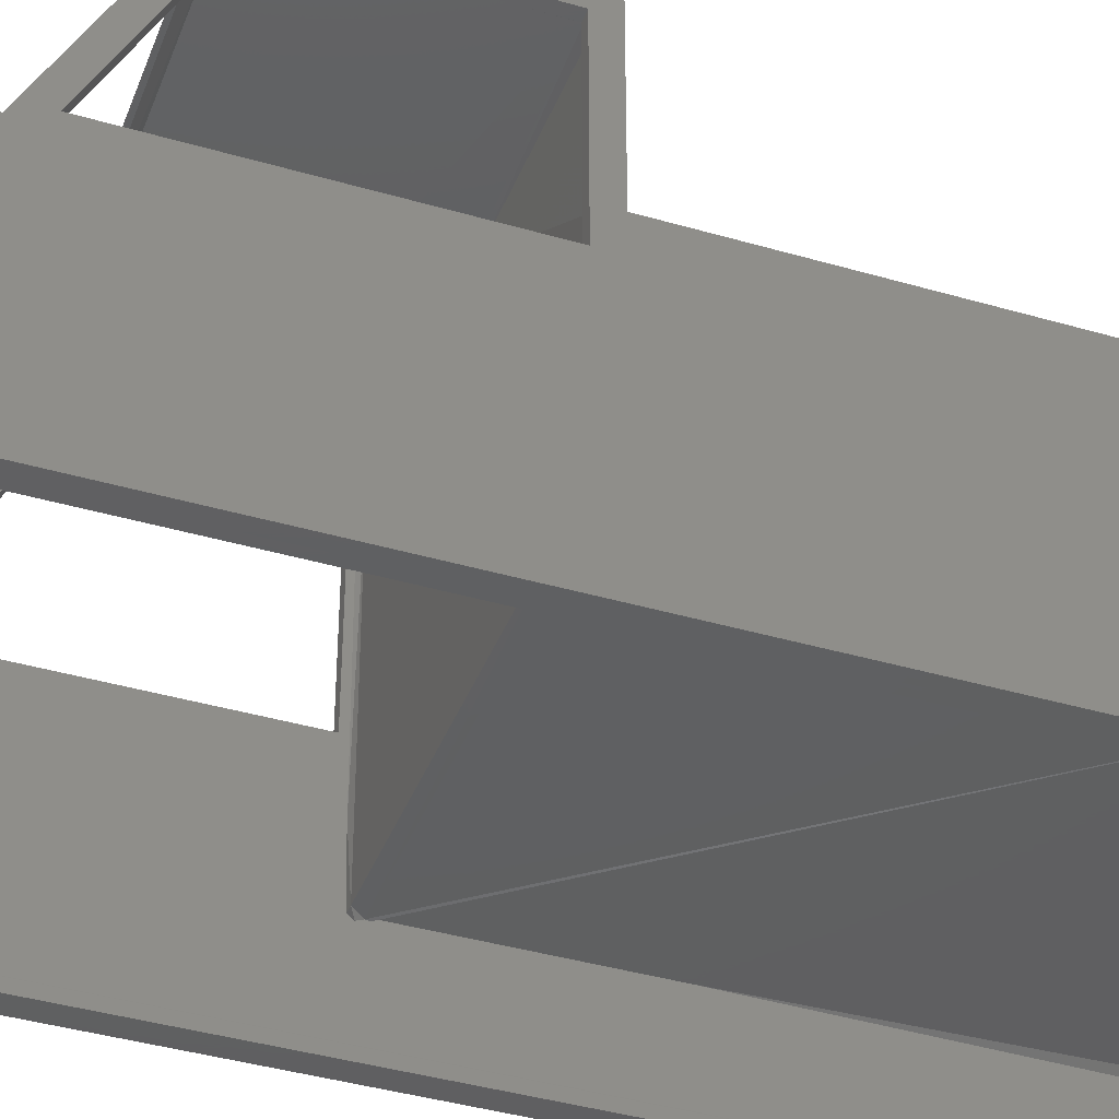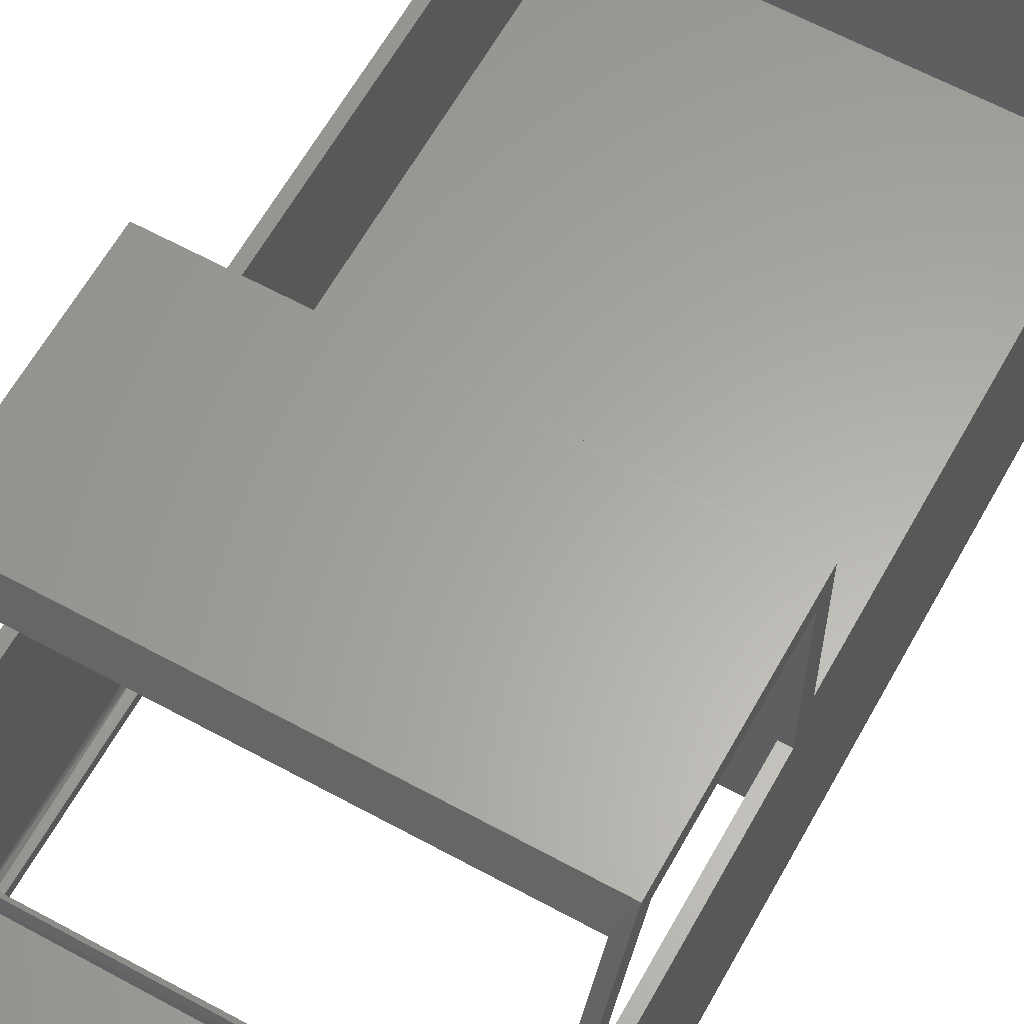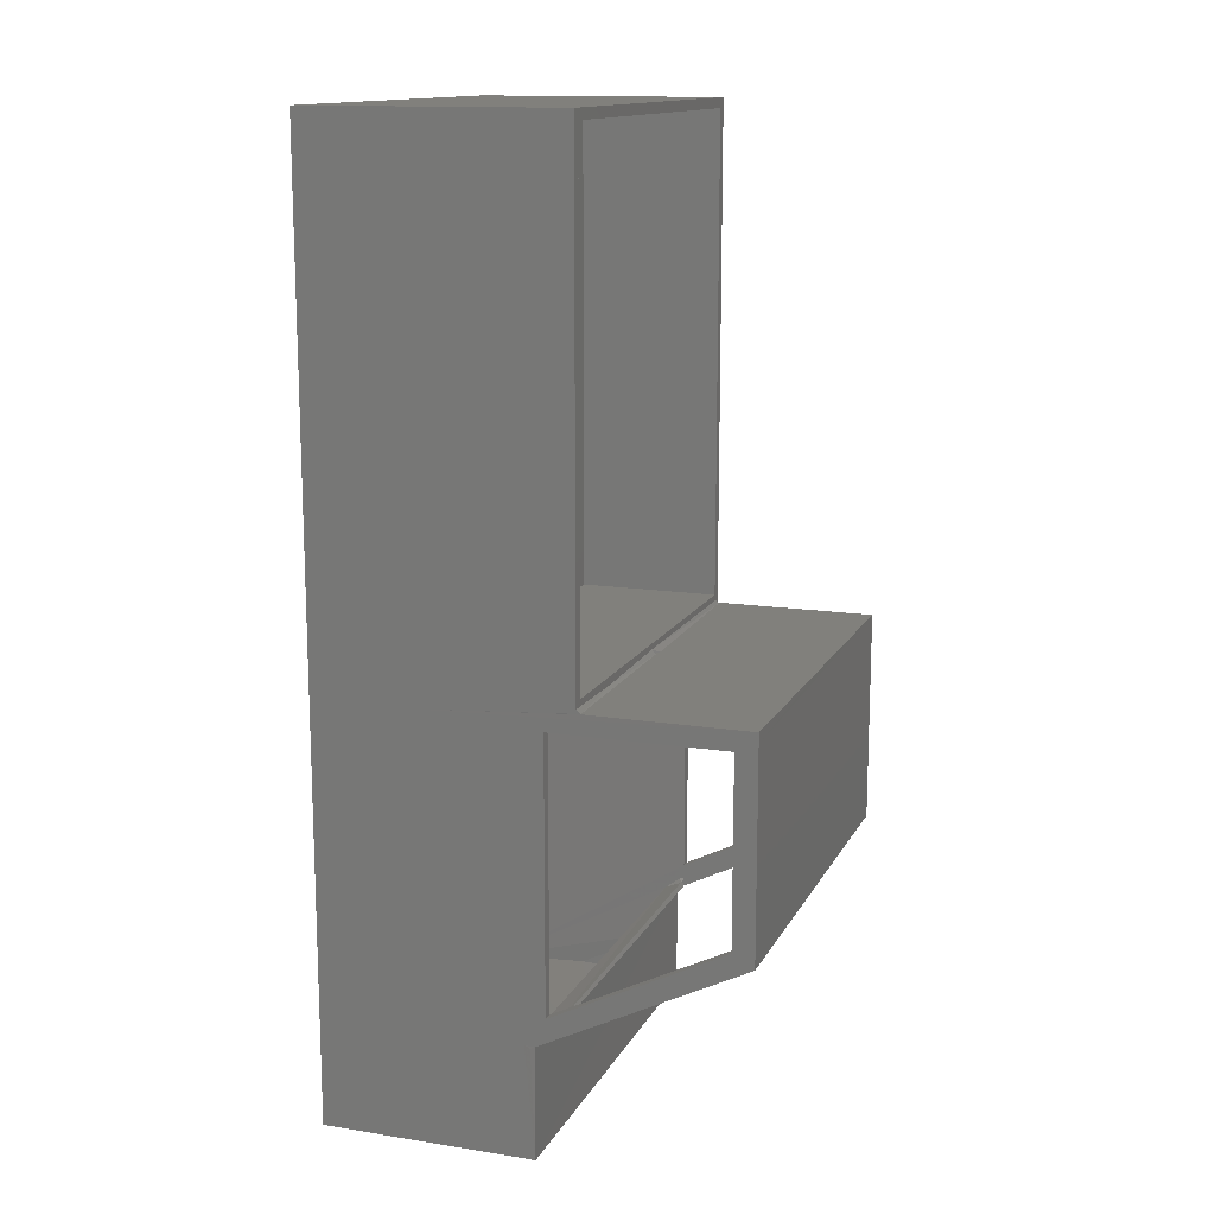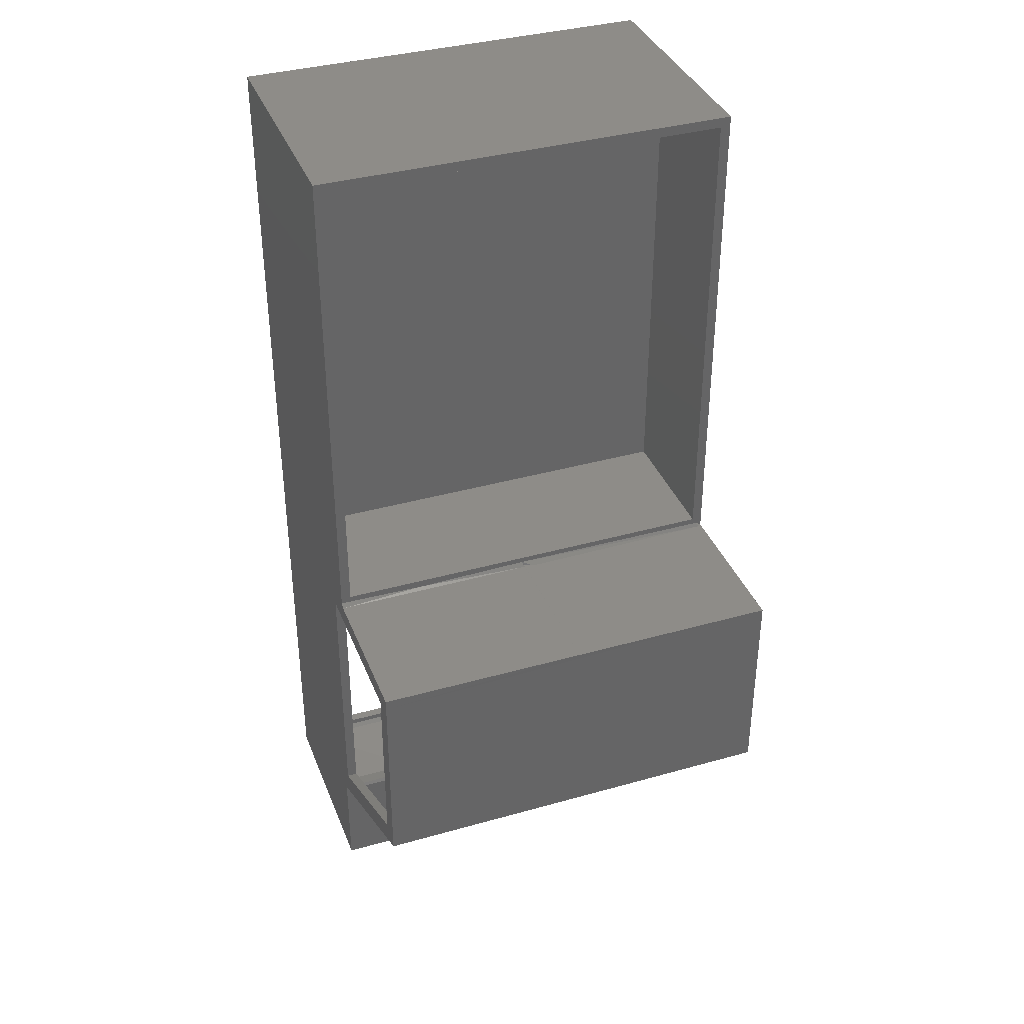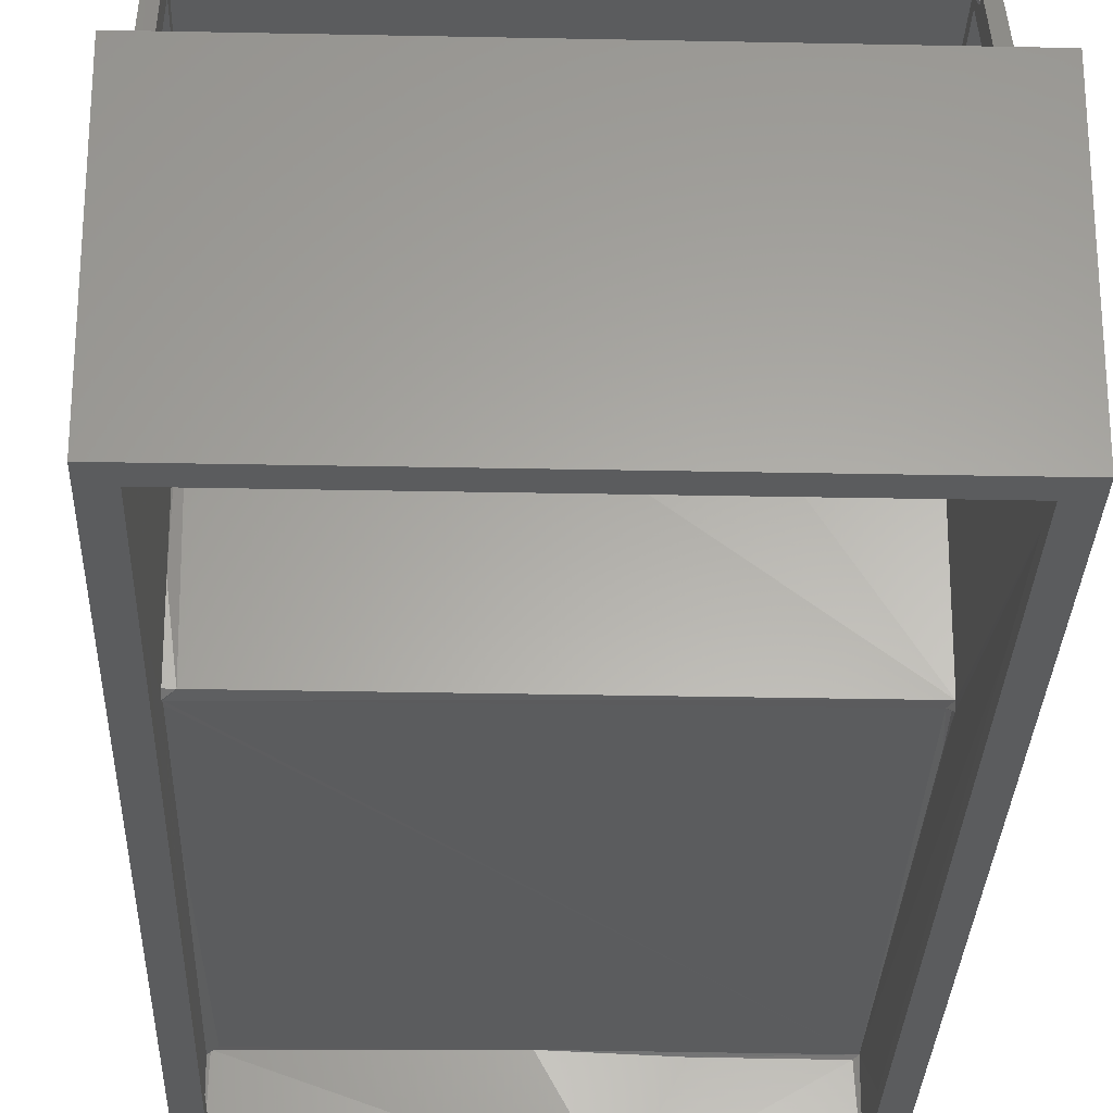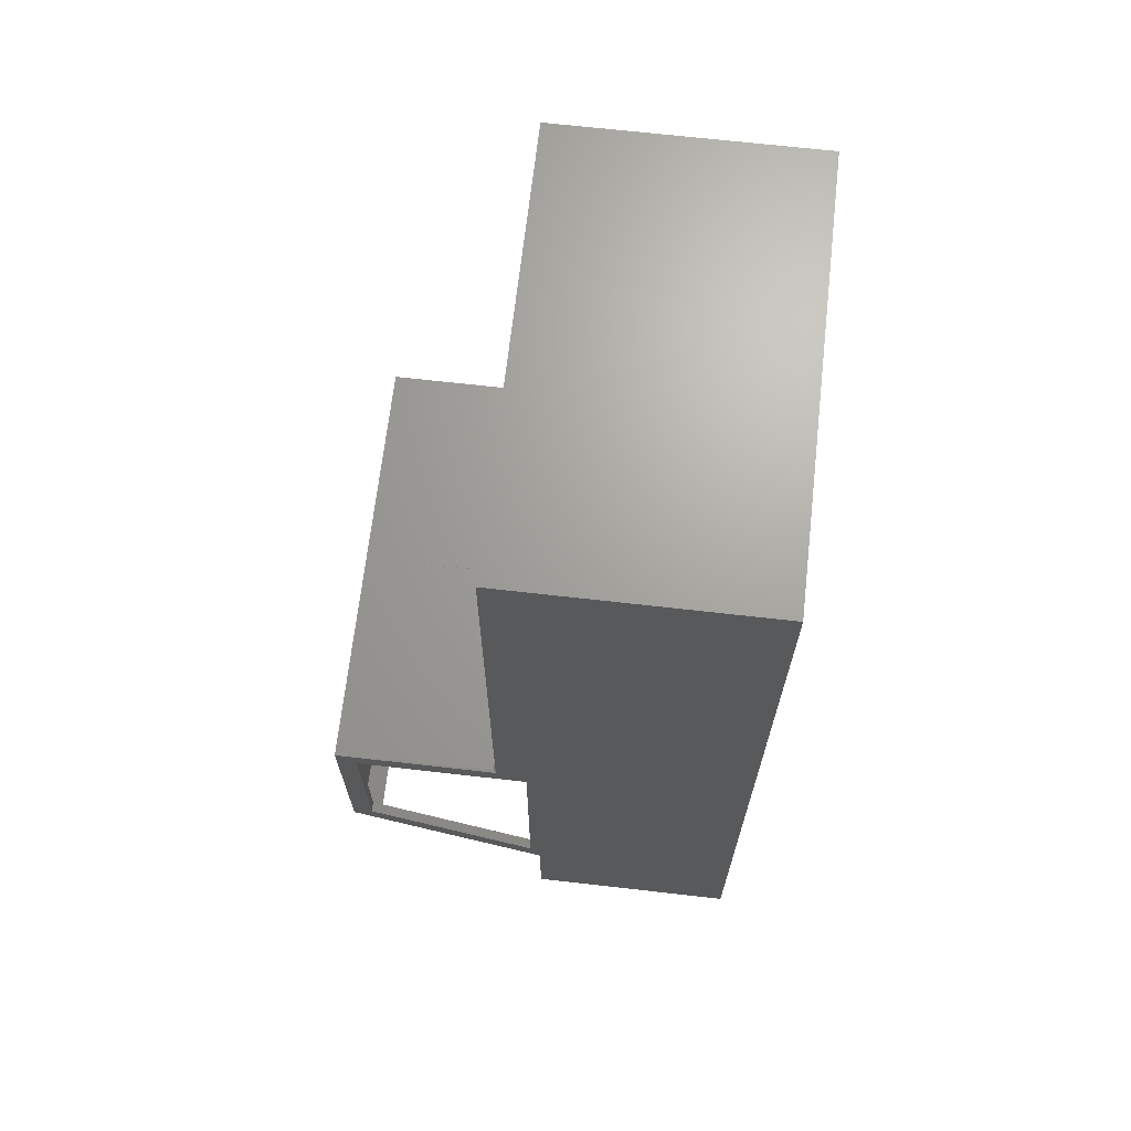
<metadata>
{"format":"stl","ext":"stl","renderer":"f3d","projection":"perspective","resolution":1024,"background":"white","views":[{"elev":-40.2,"azim":70.2,"up":"+Z"},{"elev":62.3,"azim":29.0,"up":"+Z"},{"elev":13.9,"azim":-70.8,"up":"+Y"},{"elev":37.2,"azim":-20.0,"up":"+Y"},{"elev":-28.0,"azim":-1.8,"up":"+Z"},{"elev":68.0,"azim":96.5,"up":"+Y"}]}
</metadata>
<code>
# stl→obj: 160 verts, 328 faces
v -18.96 39.47 40
v -19.99 29.31 39.94
v -20 39.6 39.52
v -19.61 39.99 39.74
v 19.13 39.43 40
v 0.9456 39.82 40
v 19.6 40 39.75
v 20 39.6 39.74
v -21 41.4 25
v -21 41.01 25
v -21 41.01 25.4
v -19.23 0.0005493 20
v -19.99 0.4113 10
v -20 0.1653 19.96
v -20 0.7018 1.706
v -19.73 0.003235 1.416
v -20 41.43 9.993
v 20 89.74 9.972
v -20 41.4 9.788
v -19.99 41.02 9.835
v -19.47 0.4086 1
v -19.82 36.99 1.006
v -19.86 89.86 1
v -19.98 90.01 1.73
v -20 19 37.7
v -20 19.42 37.96
v -19.6 19.07 38.14
v -12.13 41.22 25
v 4.948 89.61 1
v -19.6 10.76 21.85
v -20 11.07 22.15
v -20 10.89 21.79
v -20 11.25 21.61
v 20 11.2 22.08
v 19.6 10.89 21.77
v 20 10.89 21.79
v -20 20.02 39.97
v 0 0.007019 19.99
v 20 10.03 19.98
v 19.99 4.99 19.96
v 20 0.03369 19.96
v -20 90 9.606
v -19.76 90.1 9.969
v -19.24 89.7 9.999
v 0 89.59 9.99
v 9.562 89.99 9.775
v 19.61 90 9.725
v -20 59.77 9.998
v 19.99 30.64 39.97
v 19.23 20 40
v 20 19.99 39.91
v -20 10 19.96
v 20 11.25 21.61
v 20 18.88 37.76
v 20 19.06 38.12
v 19.6 18.93 38.2
v 20 19.42 37.96
v -0.2698 41 25.12
v 0.6805 41 25.49
v -0.4705 41.44 25
v -0.2948 41.01 25.38
v 20.67 41 25.26
v 21 40.99 25
v 20.41 41.37 25
v 19.85 89.7 1
v 20 89.74 1.664
v 19.78 74.84 1
v 19.41 0.3948 1.006
v 19.7 0.00116 1.398
v -21 40 40.39
v -21 40 41
v -21 41 41
v -21 39.61 40.02
v -21 41 10.19
v -21 40 10
v 0 41.01 41.01
v -21 90 10
v -21 91 0
v -21 90 6.104e-05
v -21 91 10
v -21 0 0
v -21 12.78 22.06
v -21 10 20
v -21 21.22 38.92
v -21 20 40
v -21 39.1 38.92
v -21 0 20
v -21 39.1 22.06
v 21 41 41
v -20 90 0
v -20 39.81 16.21
v -20 21.22 38.92
v -20 39.1 38.92
v -20 39.97 10
v -19.23 40 10
v -20 40.48 9.608
v -20 12.78 22.06
v -20 39.1 22.06
v 20 40.02 9.982
v 21 40 41
v 20 39.59 25.5
v 19.61 41 10
v 19.98 0.4113 10.7
v 20 12.68 22
v 20 39 22
v 20 40.53 9.579
v 20 21.18 39
v 20 39 39
v 19.94 41.33 9.997
v 20 45.79 9.851
v 21 0 0
v 21 10 20
v 21 0 20
v 21 12.68 22
v 21 39 22
v 21 40 10
v 21 20 40
v 21 21.18 39
v 21 39 39
v 21 40.03 40
v 21 90 10
v 21 90 0
v 21 91 0
v 21 91 10
v 21 41 10
v 20 89.74 0
v -21 -1 21
v -21 9.951 21.02
v -21.01 9.768 20.58
v -20 10.45 22.01
v -21 20 41
v -21 -1 0
v 21 -1 0
v 21 -1 21
v -20.13 0.0002441 -0.0002441
v -21 91 25
v -19 89 0
v -19 1 0
v -19 1 1
v 19 1 1
v -20 18.61 38.34
v -20 19.06 38.12
v 20 18.61 38.34
v 21 20 41
v -20 42 25
v -20 42 11
v -20 90 25
v 20 42 11
v -19 89 1
v -20 90 11
v 20 90 25
v 20 10.45 22.01
v 19 89 0
v 21 9.959 20.95
v 19.75 0.00531 0.0006104
v 19 1 0
v 19 89 1
v 20 42 25
v 20 90 11
v 21 91 25
f 1 2 3
f 3 4 1
f 5 6 7
f 7 8 5
f 9 10 11
f 12 13 14
f 15 13 16
f 17 18 19
f 20 19 18
f 21 22 15
f 22 23 15
f 24 15 23
f 25 26 27
f 28 9 11
f 29 24 23
f 30 31 32
f 33 31 30
f 34 35 36
f 31 25 32
f 26 37 27
f 38 39 40
f 40 41 38
f 42 43 44
f 18 45 46
f 46 47 18
f 44 48 42
f 8 49 5
f 50 5 51
f 49 51 5
f 52 12 14
f 52 33 30
f 53 39 35
f 54 55 56
f 57 54 56
f 58 59 60
f 61 58 60
f 60 28 61
f 11 61 28
f 62 63 64
f 64 60 62
f 59 62 60
f 29 65 66
f 35 34 53
f 16 21 15
f 67 68 69
f 65 67 66
f 56 50 57
f 51 57 50
f 70 71 72
f 70 72 73
f 10 74 75
f 10 75 11
f 11 75 72
f 61 11 76
f 11 72 76
f 77 78 79
f 77 80 78
f 81 77 79
f 82 83 84
f 84 83 85
f 84 85 86
f 85 73 86
f 73 72 75
f 75 81 87
f 75 87 83
f 75 83 82
f 75 82 88
f 76 72 71
f 76 71 89
f 78 90 79
f 3 91 4
f 2 37 92
f 3 2 92
f 3 92 93
f 91 94 95
f 94 96 95
f 15 94 13
f 13 94 14
f 14 94 52
f 52 94 97
f 15 96 94
f 24 20 96
f 19 20 24
f 17 19 24
f 15 24 96
f 33 52 97
f 33 97 31
f 31 97 25
f 97 82 92
f 97 88 82
f 26 25 97
f 26 97 92
f 92 37 26
f 92 82 84
f 92 84 93
f 98 88 97
f 98 86 88
f 93 84 86
f 93 86 98
f 43 42 24
f 17 24 48
f 48 24 42
f 43 24 29
f 29 45 43
f 4 91 95
f 20 95 96
f 6 4 99
f 95 20 99
f 4 95 99
f 100 89 71
f 6 99 101
f 6 101 7
f 7 101 8
f 29 46 45
f 47 46 29
f 66 18 47
f 47 29 66
f 62 59 89
f 102 99 20
f 69 40 39
f 103 41 40
f 103 40 69
f 104 69 39
f 69 104 105
f 69 99 106
f 34 107 104
f 34 104 53
f 53 104 39
f 54 57 34
f 51 107 57
f 57 107 34
f 51 108 107
f 101 99 105
f 51 8 108
f 51 49 8
f 69 105 99
f 106 99 102
f 109 106 102
f 110 18 106
f 110 106 109
f 69 106 18
f 67 18 66
f 67 69 18
f 111 112 113
f 111 114 112
f 111 115 114
f 111 116 115
f 112 114 117
f 114 104 118
f 114 105 104
f 117 114 118
f 118 104 107
f 118 107 119
f 115 105 114
f 115 108 105
f 119 107 108
f 119 108 115
f 120 117 118
f 120 118 119
f 120 89 100
f 61 76 58
f 121 111 122
f 123 78 124
f 124 78 80
f 124 121 122
f 125 111 121
f 125 116 111
f 122 126 123
f 122 123 124
f 62 89 63
f 63 89 120
f 127 128 129
f 129 128 83
f 128 130 131
f 83 128 85
f 39 30 35
f 30 39 52
f 132 133 127
f 127 83 87
f 127 133 134
f 81 135 132
f 52 38 12
f 87 132 127
f 87 81 132
f 83 127 129
f 56 27 50
f 37 50 27
f 37 2 50
f 5 50 2
f 131 85 128
f 73 85 131
f 2 1 5
f 1 6 5
f 73 131 71
f 70 73 71
f 110 102 18
f 18 102 20
f 109 102 110
f 9 136 74
f 9 74 10
f 80 136 124
f 48 44 45
f 48 45 18
f 17 48 18
f 135 90 137
f 135 137 138
f 22 21 139
f 23 22 139
f 21 140 139
f 12 38 13
f 16 13 38
f 68 16 69
f 32 141 130
f 141 131 130
f 142 143 141
f 141 144 131
f 25 142 141
f 25 141 32
f 145 146 147
f 145 148 146
f 23 139 149
f 29 23 149
f 147 146 150
f 147 150 151
f 128 152 130
f 137 90 153
f 128 127 154
f 128 154 152
f 111 133 155
f 126 153 90
f 153 126 156
f 155 135 138
f 155 138 156
f 68 21 16
f 68 140 21
f 67 157 68
f 68 157 140
f 67 65 157
f 54 34 152
f 55 143 56
f 143 144 141
f 54 152 143
f 55 54 143
f 148 150 146
f 60 64 158
f 64 63 158
f 158 148 145
f 158 159 148
f 29 149 157
f 65 29 157
f 159 150 148
f 151 150 159
f 151 159 158
f 133 111 134
f 52 39 38
f 103 69 38
f 16 38 69
f 113 134 111
f 117 100 144
f 144 71 131
f 120 100 117
f 100 71 144
f 63 125 160
f 124 136 160
f 121 124 160
f 121 160 125
f 154 127 134
f 154 143 152
f 154 134 113
f 154 144 143
f 112 154 113
f 6 1 4
f 45 44 43
f 103 38 41
f 30 36 35
f 56 142 27
f 56 143 142
f 155 156 126
f 25 27 142
f 34 36 152
f 75 77 81
f 75 74 77
f 88 73 75
f 88 86 73
f 79 135 81
f 79 90 135
f 59 76 89
f 59 58 76
f 90 123 126
f 90 78 123
f 111 126 122
f 111 155 126
f 108 101 105
f 108 8 101
f 115 120 119
f 115 116 120
f 116 63 120
f 116 125 63
f 77 136 80
f 77 74 136
f 28 145 9
f 147 9 145
f 147 136 9
f 155 132 135
f 155 133 132
f 60 145 28
f 60 158 145
f 158 160 151
f 158 63 160
f 117 154 112
f 117 144 154
f 30 32 130
f 152 30 130
f 152 36 30
f 91 97 94
f 91 98 97
f 98 3 93
f 98 91 3
f 140 138 139
f 140 156 138
f 137 139 138
f 137 149 139
f 153 149 137
f 153 157 149
f 157 156 140
f 157 153 156
f 151 136 147
f 151 160 136

</code>
